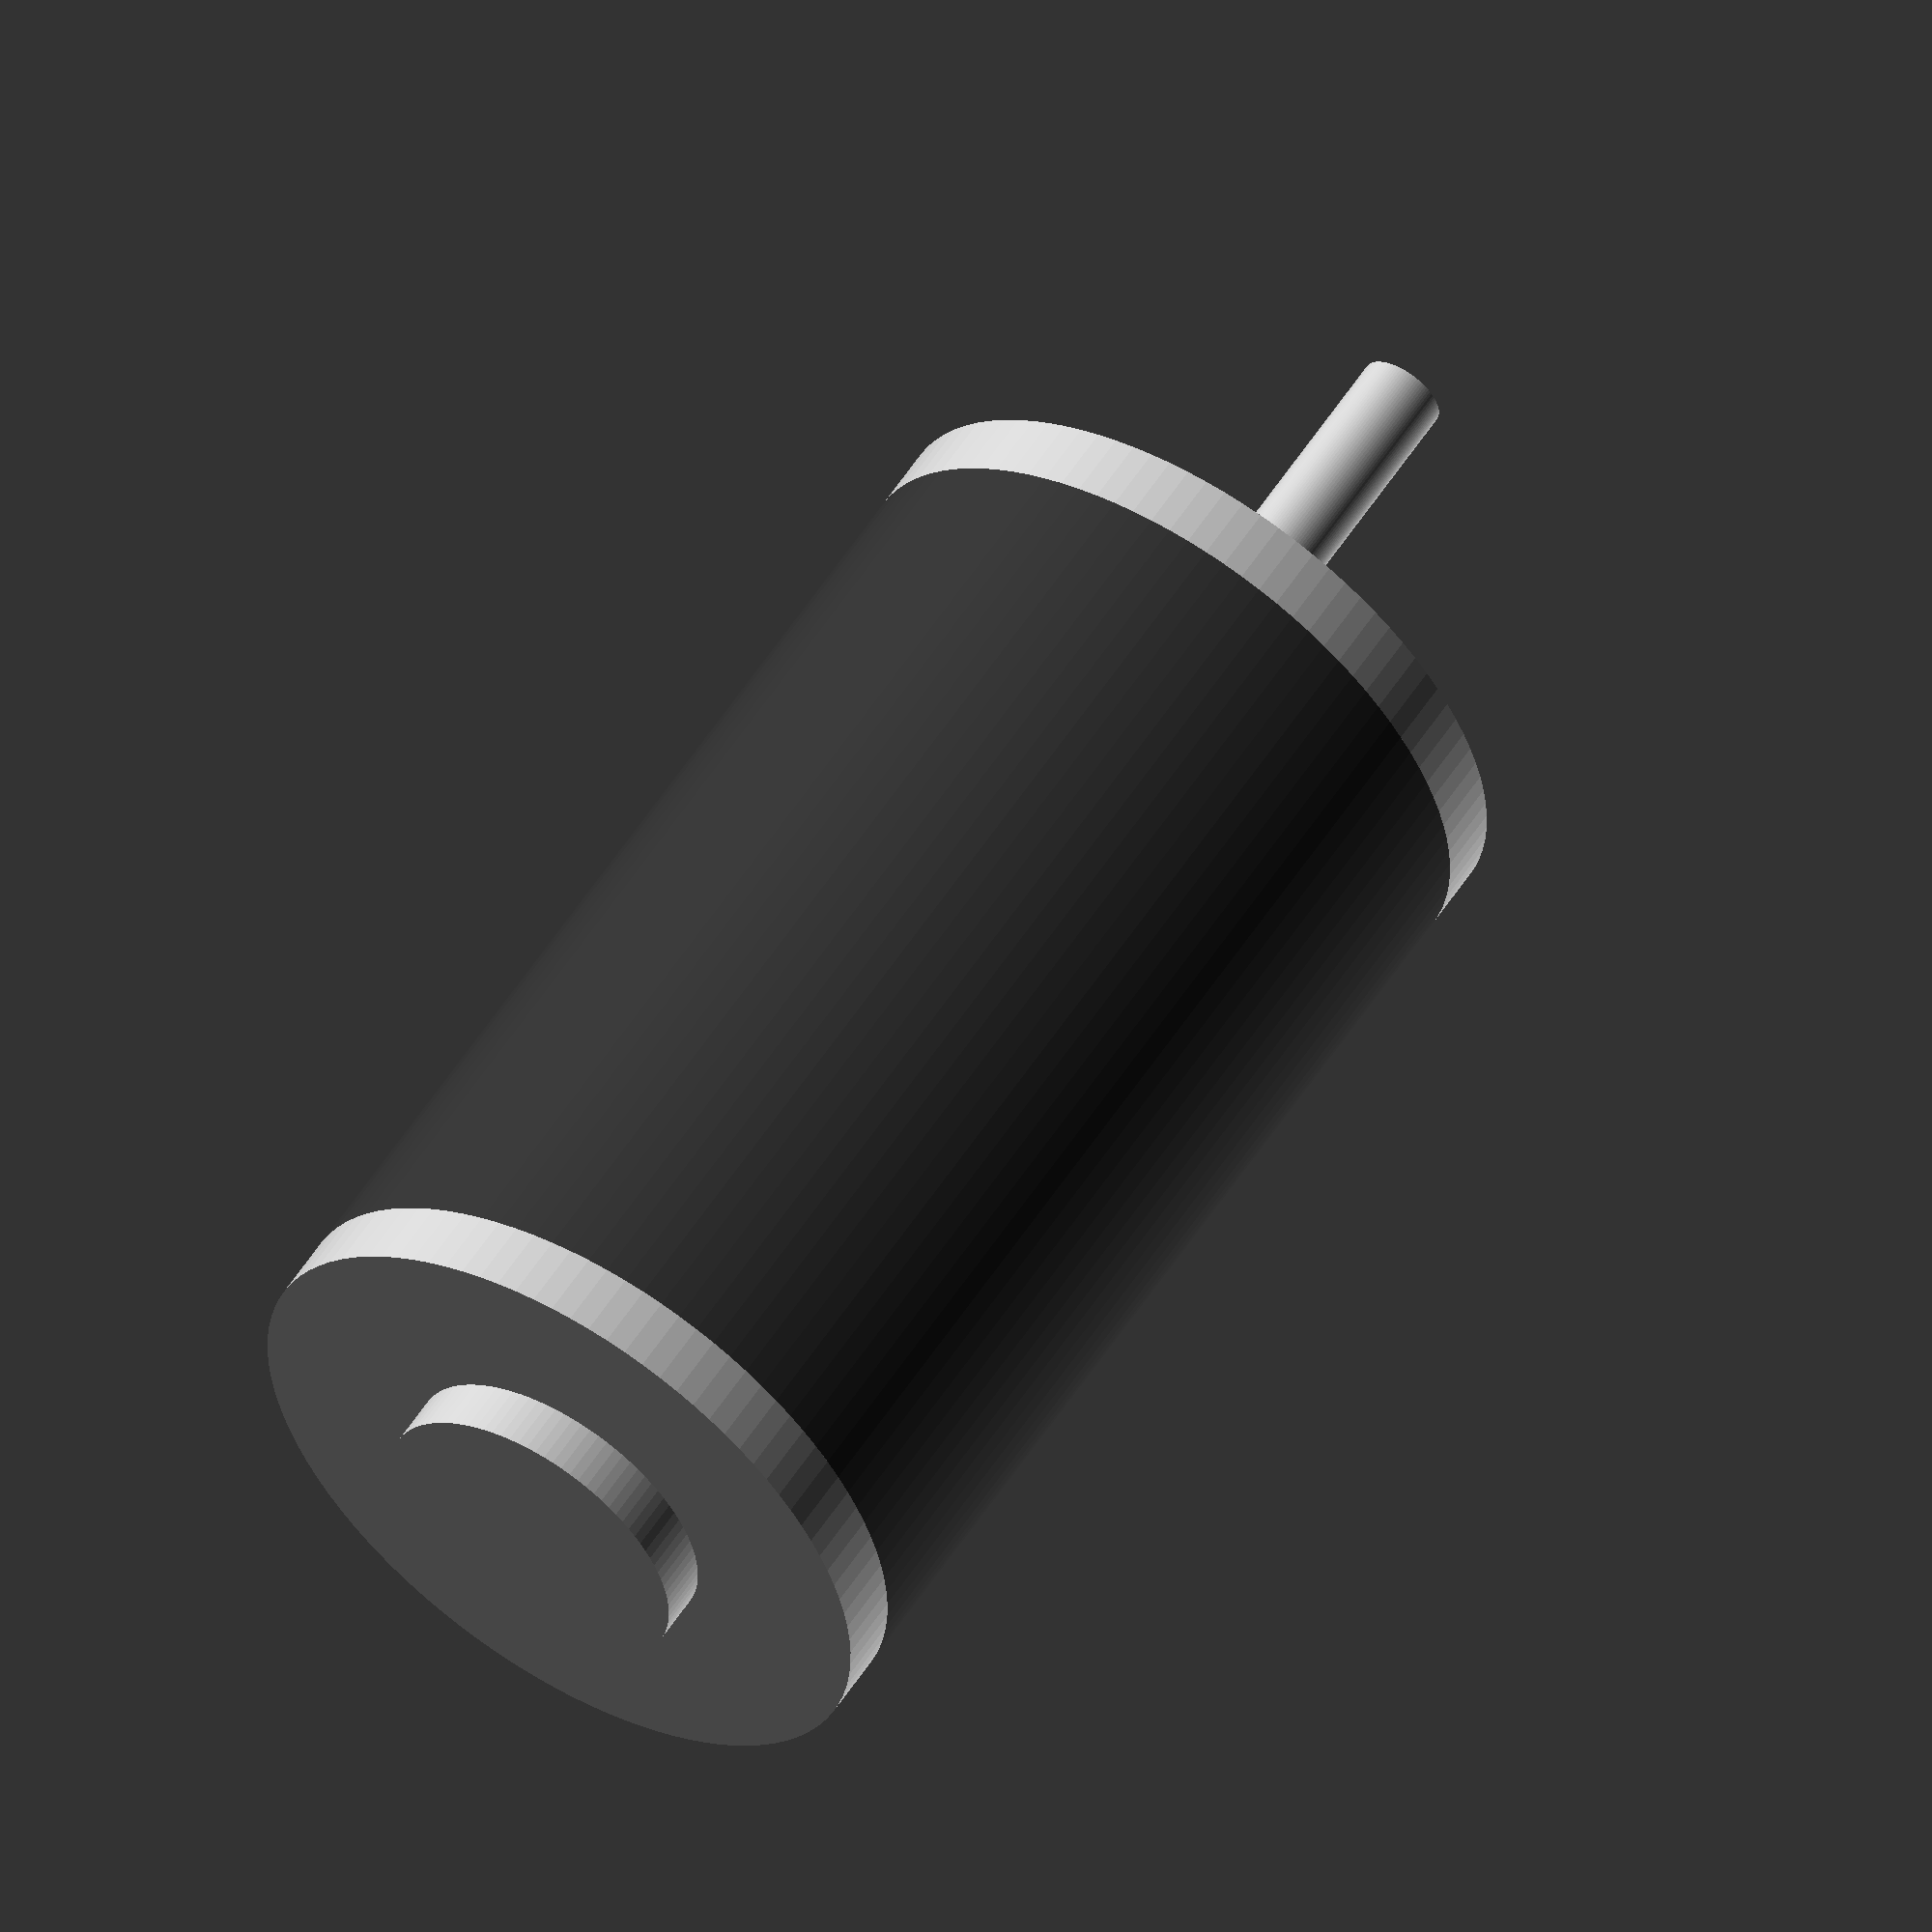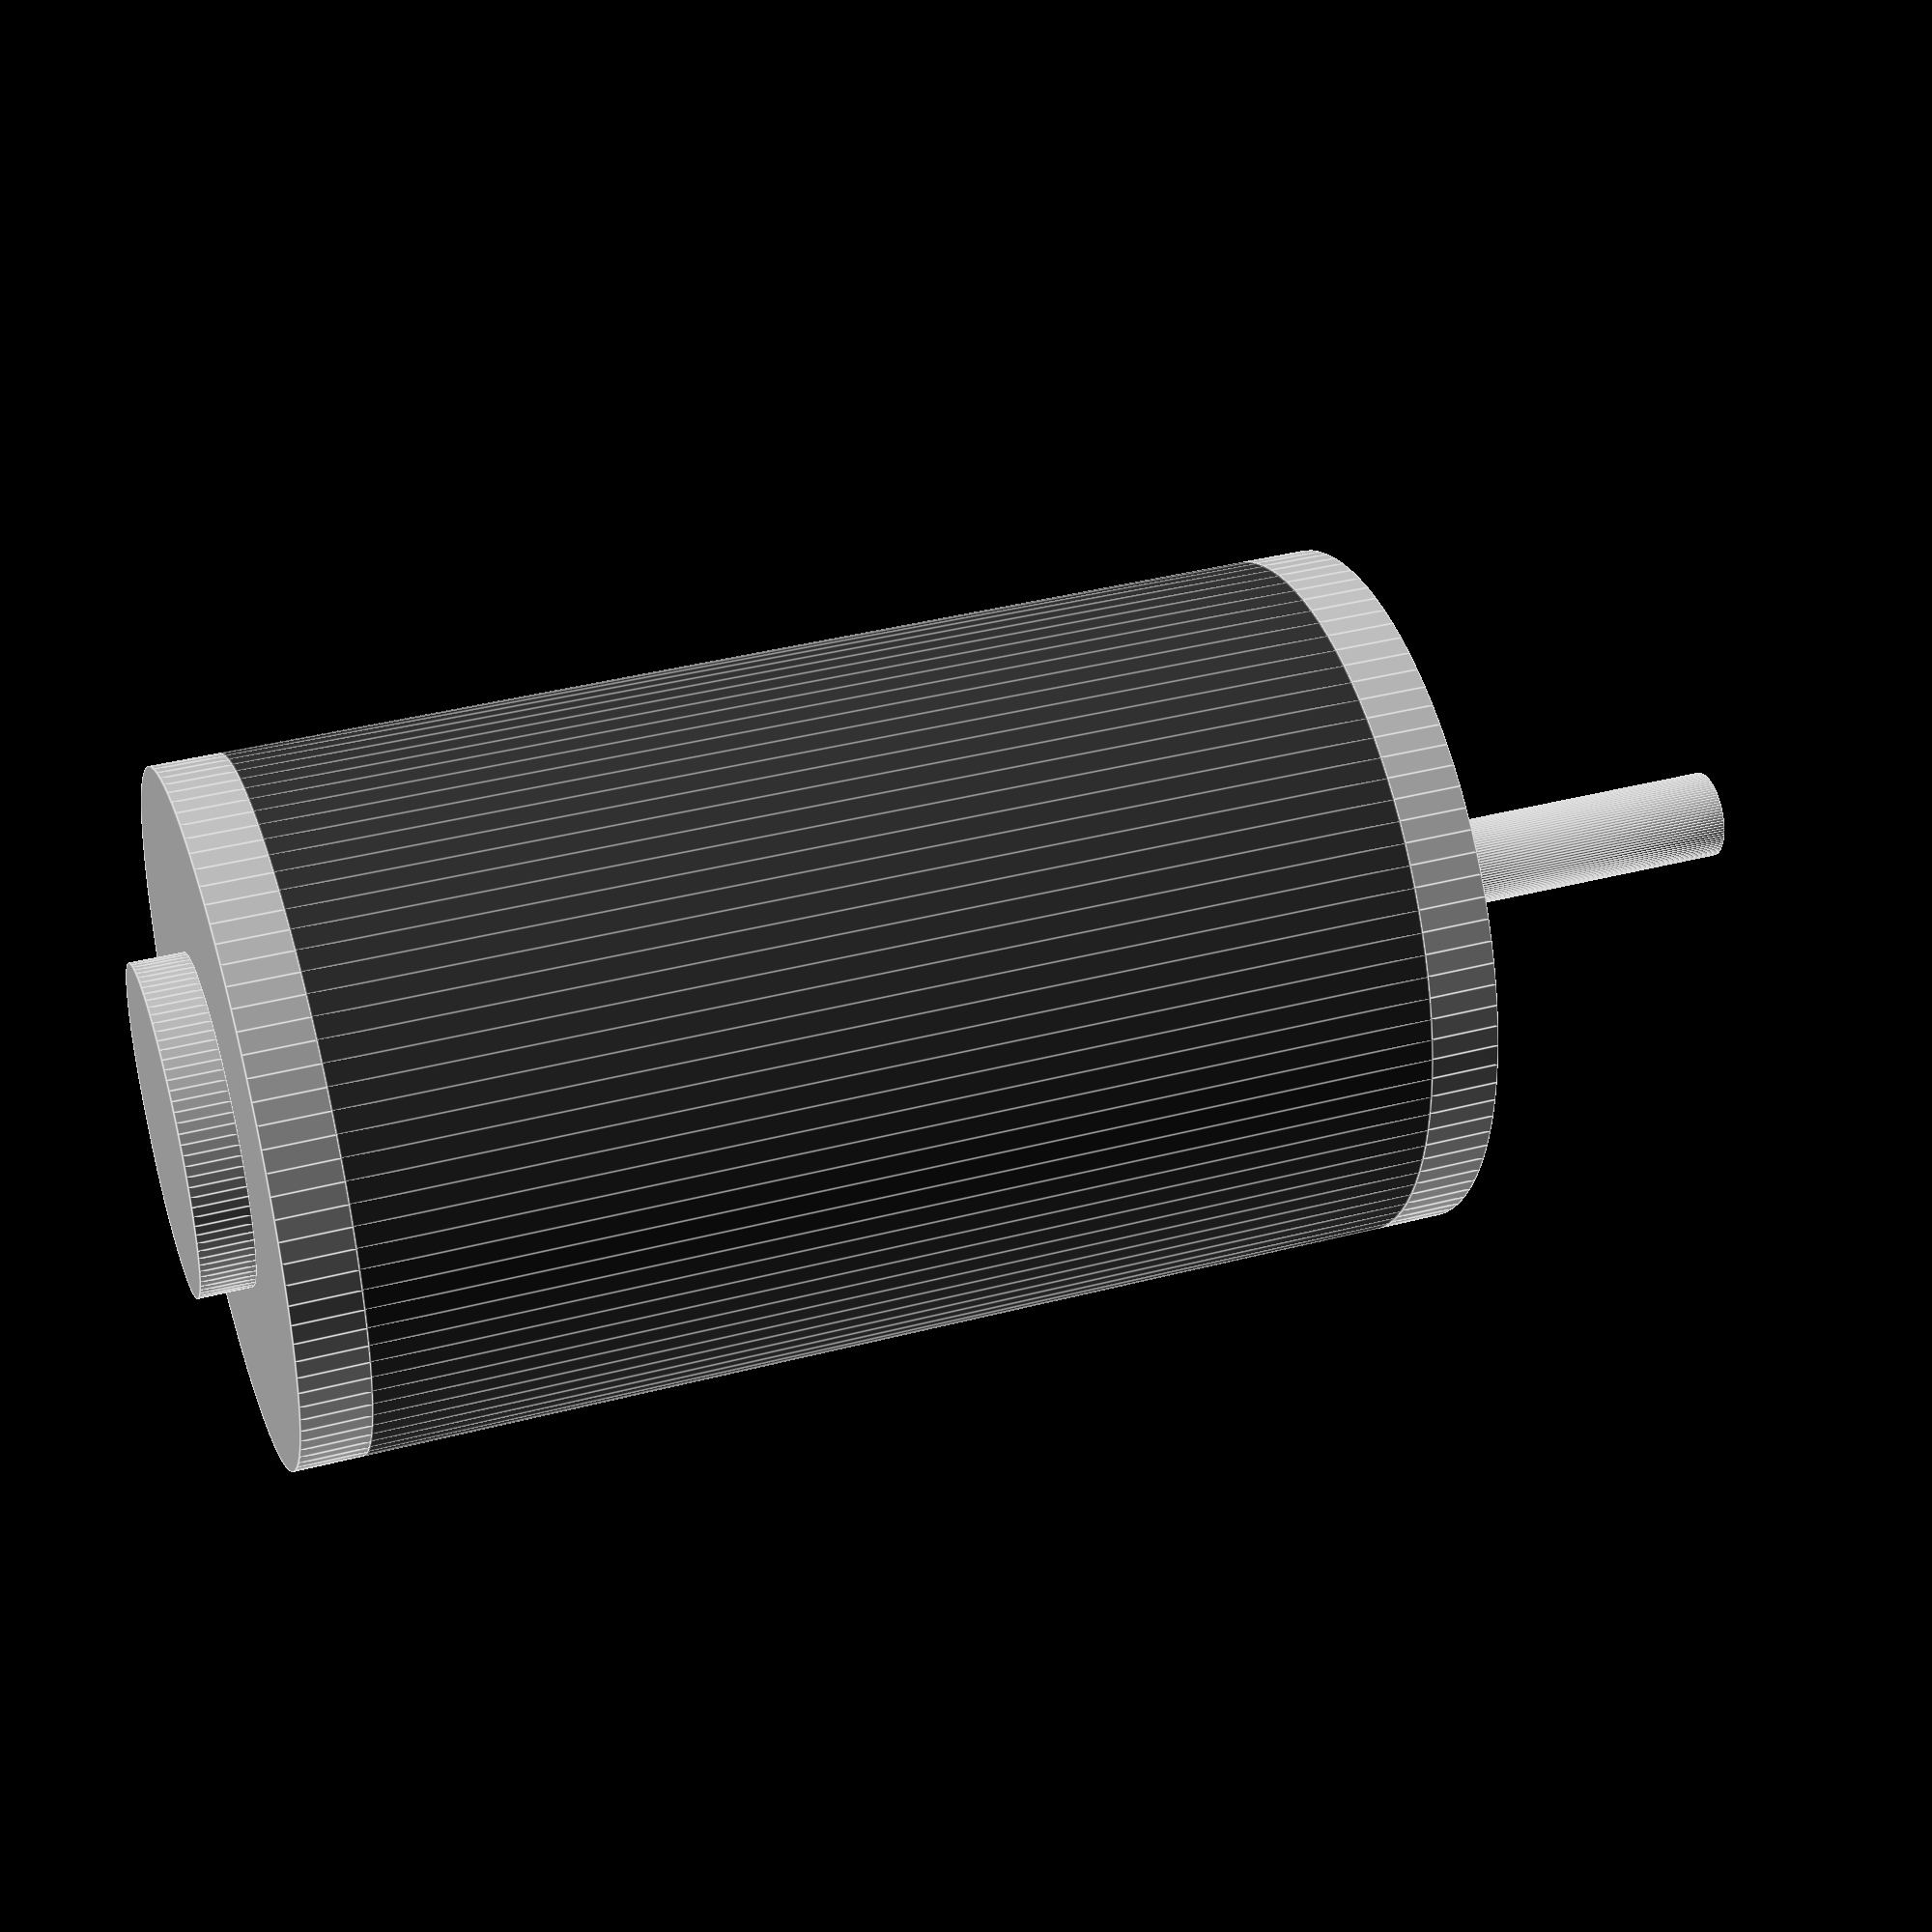
<openscad>
$fn = 100;

module cim() {
    bodyHeight = 4.315;
    edgeHeight = 0.25;

    translate([0,0,0.197]) {
        translate([0,0,edgeHeight]) color([0.2,0.2,0.2]) cylinder(r=1.26,h=4.315-2*edgeHeight);
        color([0.75,0.75,0.75]) cylinder(r=1.26,h=edgeHeight);

        color([0.75,0.75,0.75]) difference() {
            translate([0,0,4.315-edgeHeight])  cylinder(r=1.26,h=edgeHeight);
            translate([1,0,0]) cylinder(r=0.08,h=10);
            translate([-1,0,0]) cylinder(r=0.08,h=10);
        }
    } color([0.75,0.75,0.75]) cylinder(r=0.6,h=0.197);

    color([0.75,0.75,0.75]) translate([0,0,0.197+bodyHeight]) {
        cylinder(r=0.375,h=0.157);
        cylinder(r=0.16,h=1.402);
    }
}


cim();

</openscad>
<views>
elev=303.1 azim=77.0 roll=212.5 proj=o view=wireframe
elev=321.6 azim=282.5 roll=251.7 proj=p view=edges
</views>
